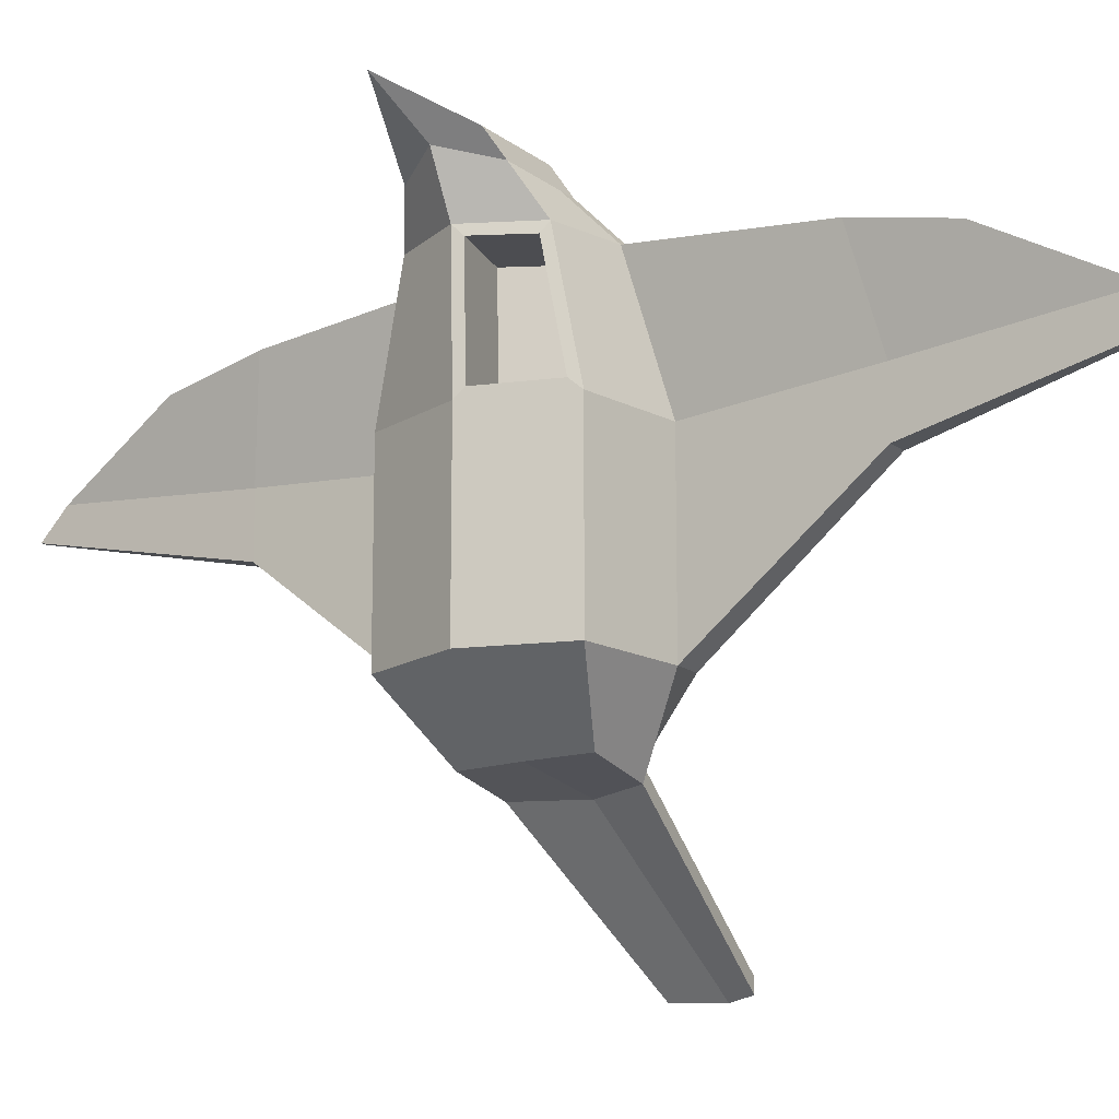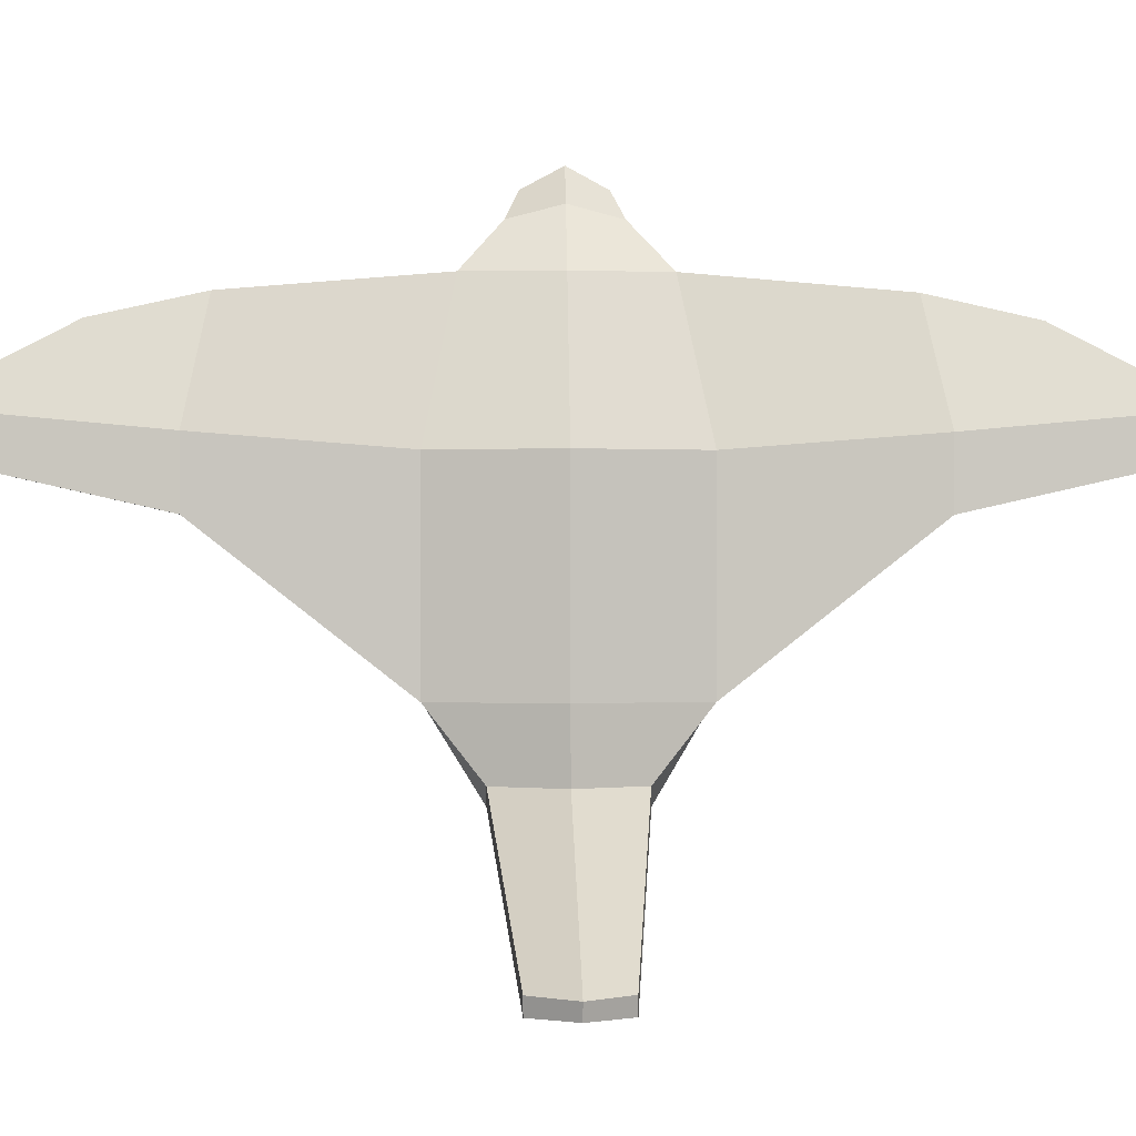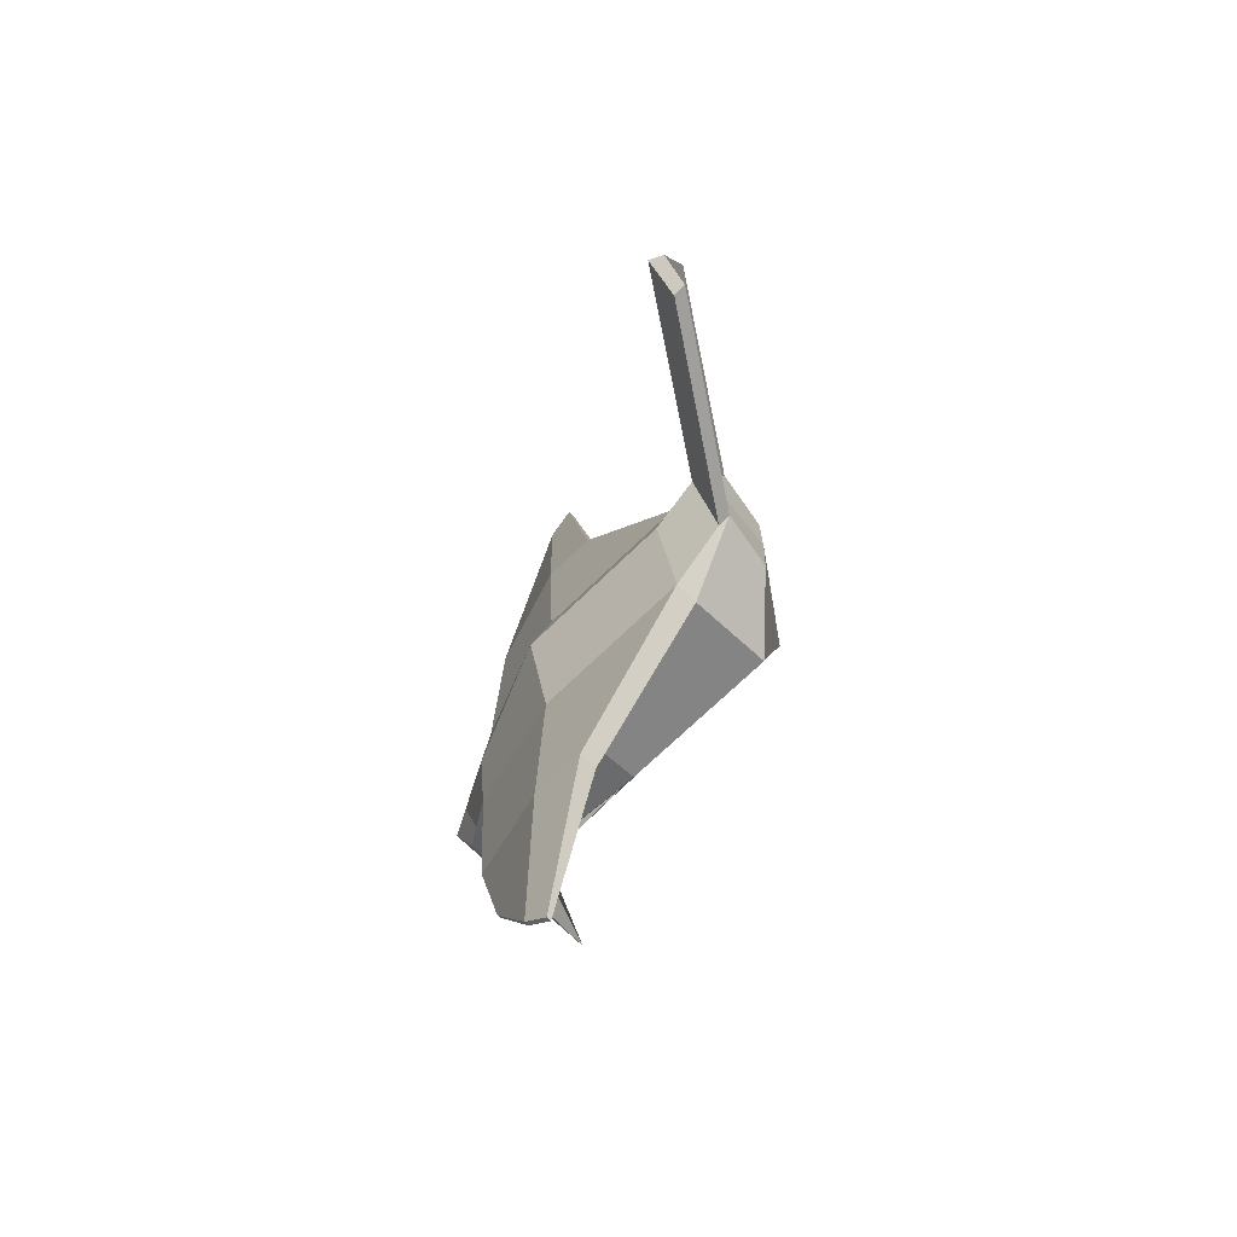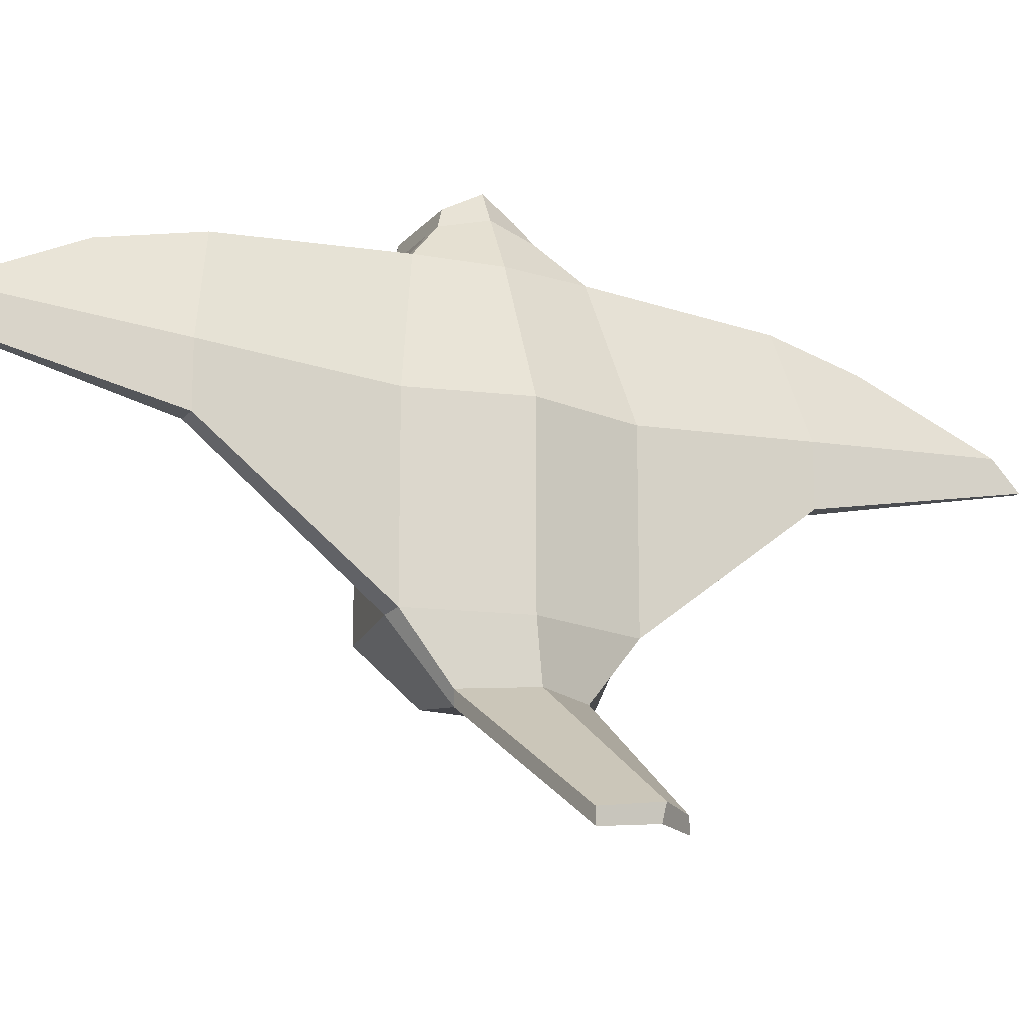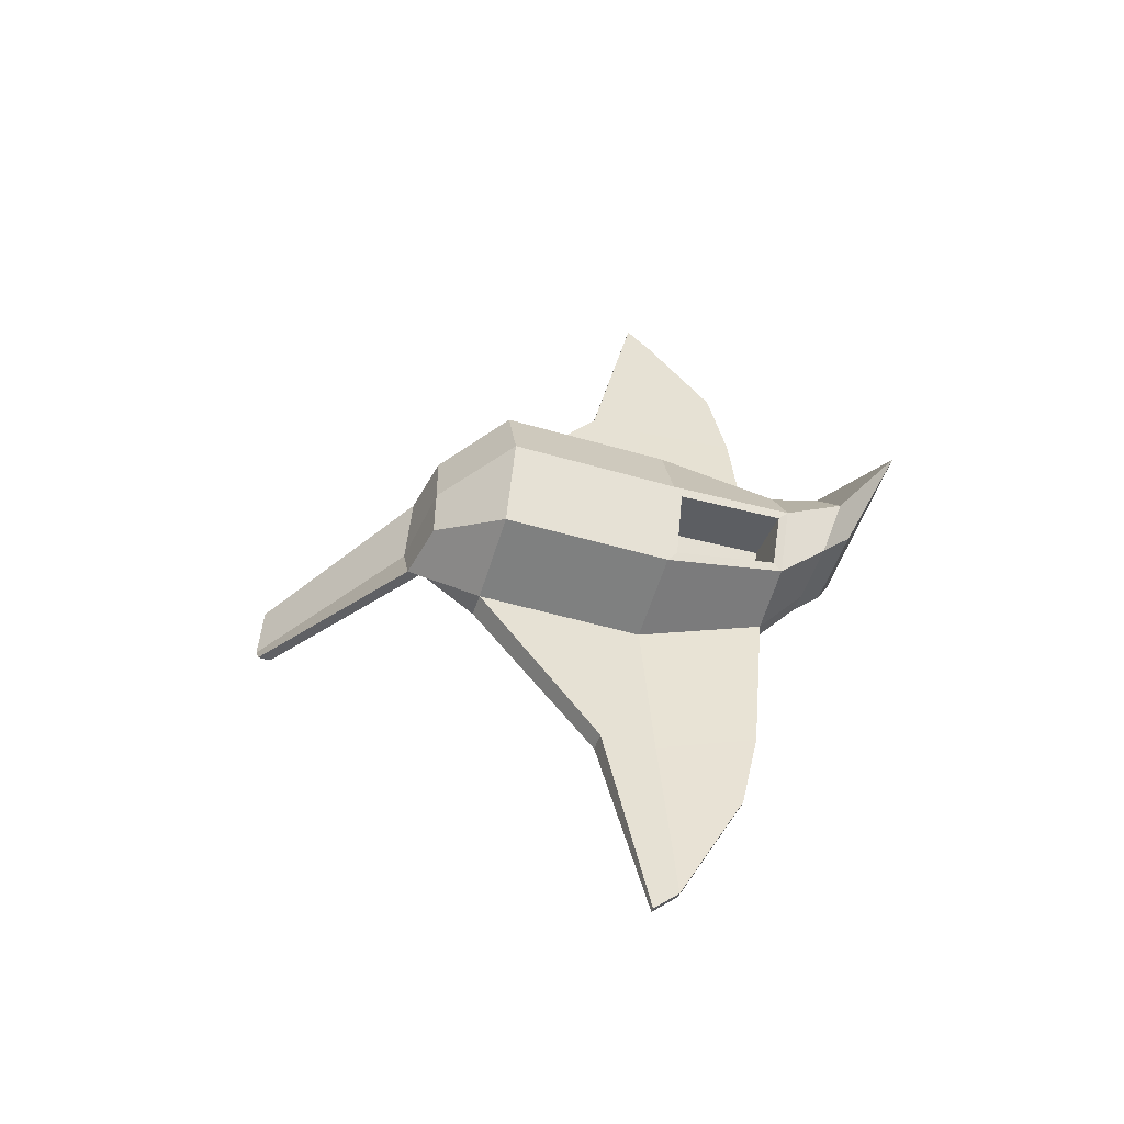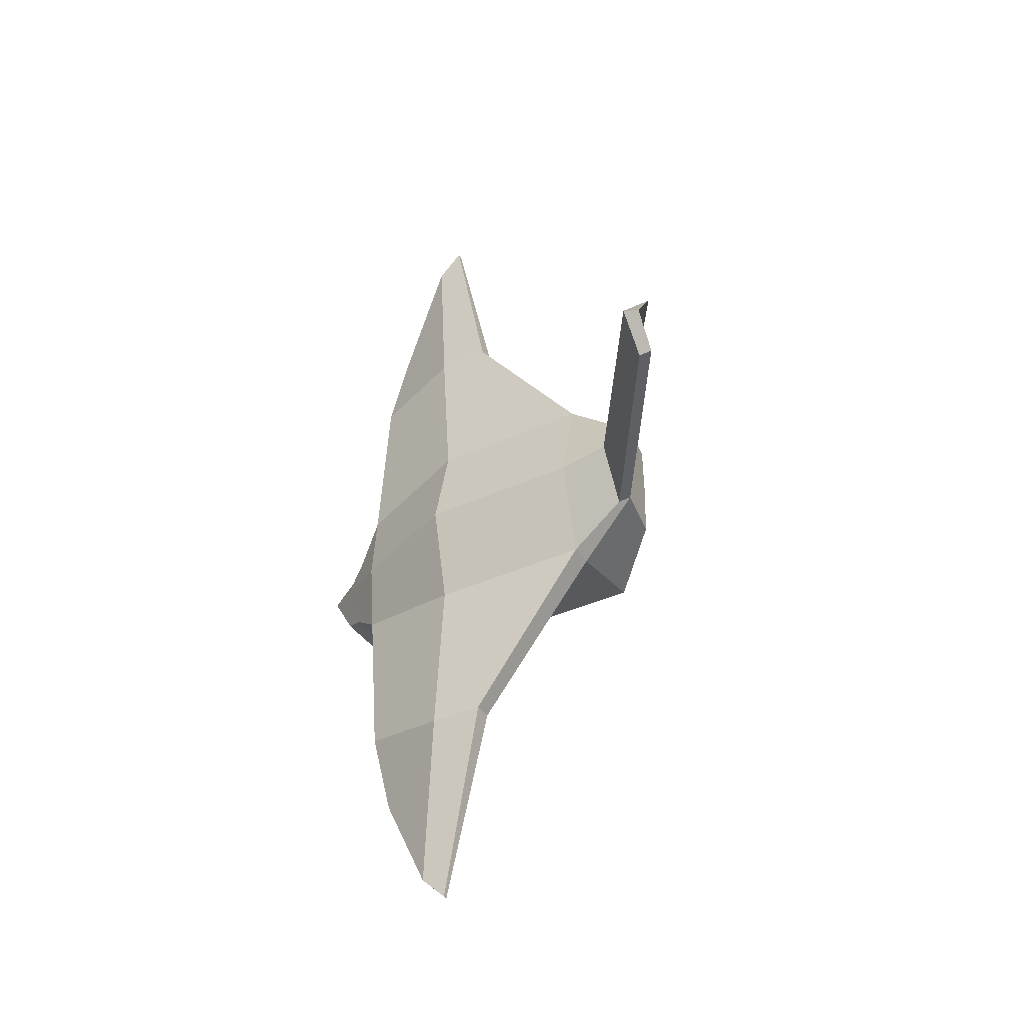
<metadata>
{"format":"obj","ext":"obj","renderer":"f3d","projection":"perspective","resolution":1024,"background":"white","views":[{"elev":-15.6,"azim":123.2,"up":"+Y"},{"elev":-0.3,"azim":-92.3,"up":"+Y"},{"elev":-67.6,"azim":-45.2,"up":"+Z"},{"elev":-17.5,"azim":-116.5,"up":"+Y"},{"elev":-51.0,"azim":72.3,"up":"+Z"},{"elev":-38.5,"azim":-59.9,"up":"+Z"}]}
</metadata>
<code>
o Cube
v 0.6579 1 1
v 0.6579 -1 1
v -0.7091 1 1.173
v -0.7091 -1 1.173
v 0.6882 2.453 0.7103
v -0.2828 2.453 0.8838
v -0.232 2.074 3.882
v -0.7245 -1.665 0.6537
v -0.4886 1.35 5.232
v -0.02806 -1.7 0.6537
v -1 -1 0
v 0.9584 1.108 -0.09792
v -1 1 0
v 1 -1 0
v 1.005 2.346 -0.1013
v -0.3763 2.453 0
v -1.114 -1.665 0
v -0.003625 -1.7 0
v 1.158 3.164 0.3724
v 0.1873 3.164 0.3724
v 2.178 3.353 0
v 0.09384 3.353 0
v -0.4886 1.039 5.532
v -0.1918 2.074 3.882
v 0.01542 2.904 0.496
v -0.07809 3.024 0
v -0.432 1.039 5.532
v 0.9864 2.904 0.496
v -0.432 1.35 5.232
v 1.342 3.024 0
v -0.4216 0.4884 3.081
v -0.4178 1 1.173
v -0.4178 -1 1.173
v -0.3157 2.291 2.853
v -0.07584 2.453 0.8838
v -0.1534 2.291 2.853
v -0.4216 1.151 3.081
v -0.7312 -1.828 0.6537
v -1.032 -1.828 0
v 0.3943 3.164 0.3724
v -0.65 1.151 3.081
v 0.3966 3.353 0
v -0.65 0.4884 3.081
v 0.2223 2.904 0.496
v -3.231 -3.062 0
v -2.842 -3.062 0.4207
v -3.15 -3.225 0
v -2.849 -3.225 0.4207
v 0.7058 1.108 -0.8788
v 0.6579 -1 -1
v -0.7091 1 -1.173
v -0.7091 -1 -1.173
v 0.7232 2.346 -0.6286
v -0.2828 2.453 -0.8838
v -0.232 2.074 -3.882
v -0.7245 -1.665 -0.6537
v -0.4886 1.35 -5.232
v -0.02806 -1.7 -0.6537
v 1.158 3.164 -0.3724
v 0.1873 3.164 -0.3724
v -0.4886 1.039 -5.532
v -0.1918 2.074 -3.882
v 0.01542 2.904 -0.496
v -0.432 1.039 -5.532
v 0.9864 2.904 -0.496
v -0.432 1.35 -5.232
v -0.4216 0.4884 -3.081
v -0.4178 1 -1.173
v -0.4178 -1 -1.173
v -0.3157 2.291 -2.853
v -0.07584 2.453 -0.8838
v -0.1534 2.291 -2.853
v -0.4216 1.151 -3.081
v -0.7312 -1.828 -0.6537
v 0.3943 3.164 -0.3724
v -0.65 1.151 -3.081
v -0.65 0.4884 -3.081
v 0.2223 2.904 -0.496
v -2.842 -3.062 -0.4207
v -2.849 -3.225 -0.4207
v 1 1 0
v 1.044 2.453 0
v 0.6579 1 -1
v 0.6882 2.453 -0.7103
v 0.2429 1.101 0.07378
v 0.289 2.34 0.07035
v -0.009736 1.101 -0.7071
v 0.007644 2.339 -0.4569
f 13 3 6 16
f 6 3 41 34
f 14 81 1 2
f 32 1 5 35
f 39 18 10 38
f 14 2 10 18
f 33 4 8 38
f 1 81 82 5
f 26 25 20 22
f 4 11 17 8
f 4 3 13 11
f 42 22 20 40
f 44 28 19 40
f 43 31 27 23
f 34 41 9 7
f 28 30 21 19
f 5 82 30 28
f 36 34 7 24
f 31 37 29 27
f 35 5 28 44
f 16 6 25 26
f 27 29 9 23
f 6 35 44 25
f 9 29 24 7
f 4 33 31 43
f 25 44 40 20
f 32 35 36 37
f 21 42 40 19
f 35 6 34 36
f 2 33 38 10
f 3 4 43 41
f 8 17 45 46
f 33 32 37 31
f 41 43 23 9
f 37 36 24 29
f 2 1 32 33
f 45 47 48 46
f 39 38 48 47
f 17 39 47 45
f 38 8 46 48
f 13 16 54 51
f 54 70 76 51
f 14 50 83 81
f 68 71 84 83
f 39 74 58 18
f 14 18 58 50
f 69 74 56 52
f 49 53 88 87
f 26 22 60 63
f 52 56 17 11
f 52 11 13 51
f 42 75 60 22
f 78 75 59 65
f 77 61 64 67
f 70 55 57 76
f 65 59 21 30
f 84 65 30 82
f 72 62 55 70
f 67 64 66 73
f 71 78 65 84
f 16 26 63 54
f 64 61 57 66
f 54 63 78 71
f 57 55 62 66
f 52 77 67 69
f 63 60 75 78
f 68 73 72 71
f 21 59 75 42
f 71 72 70 54
f 50 58 74 69
f 51 76 77 52
f 56 79 45 17
f 69 67 73 68
f 76 57 61 77
f 73 66 62 72
f 50 69 68 83
f 45 79 80 47
f 39 47 80 74
f 74 80 79 56
f 12 15 82 81
f 49 12 81 83
f 15 53 84 82
f 53 49 83 84
f 87 88 86 85
f 12 49 87 85
f 53 15 86 88
f 15 12 85 86

</code>
